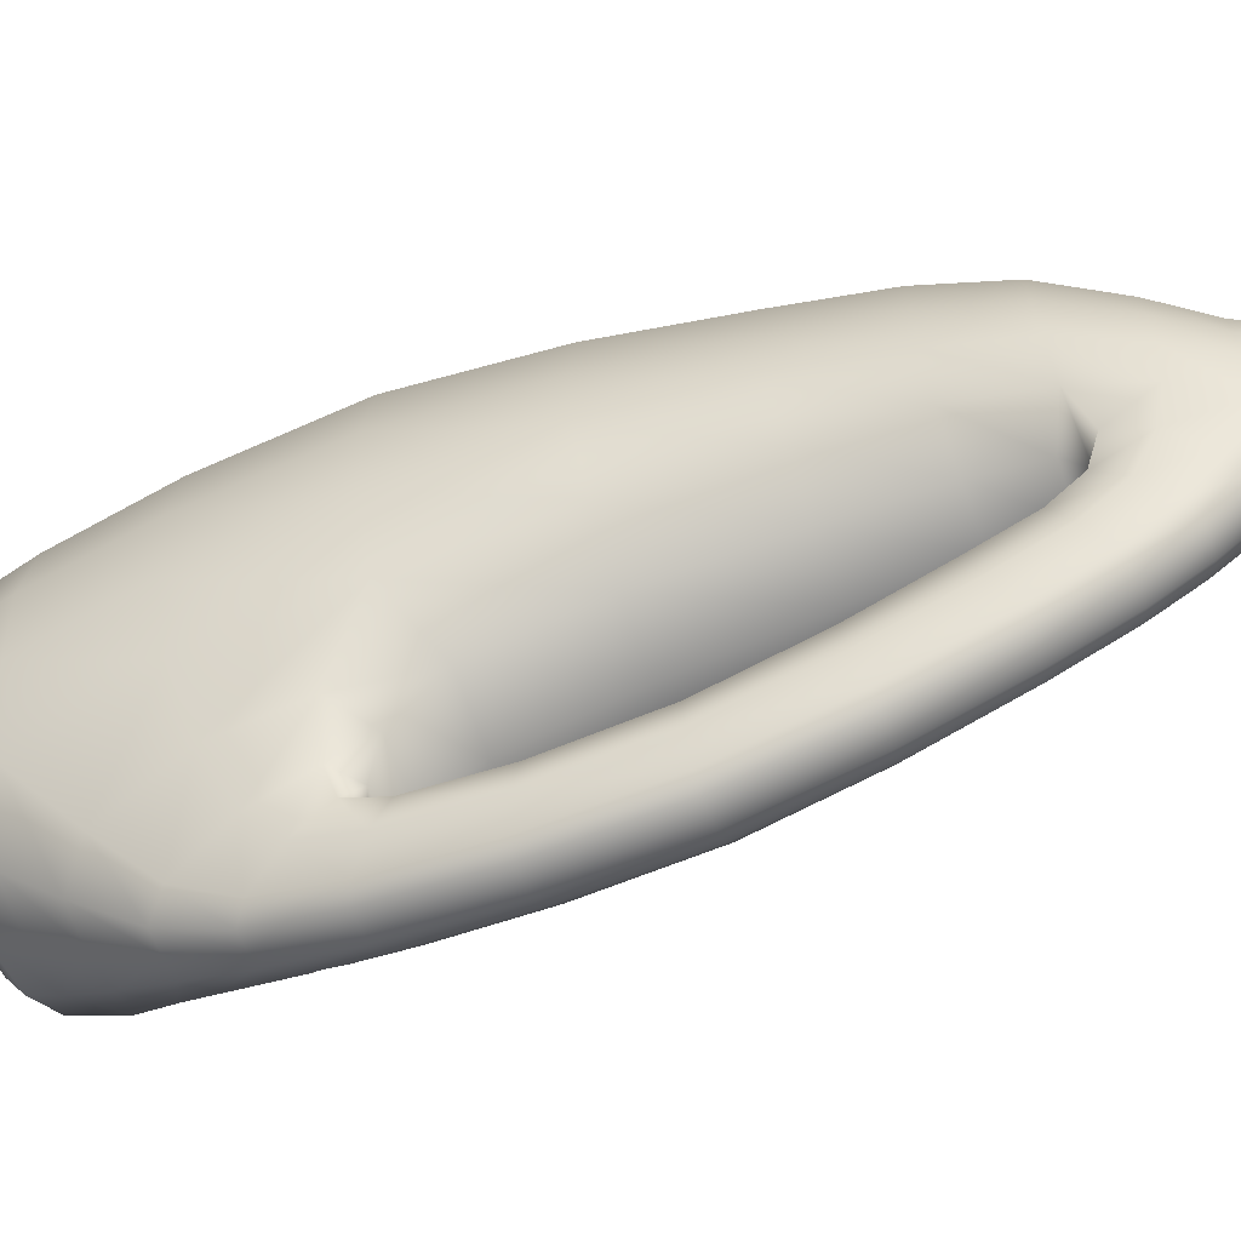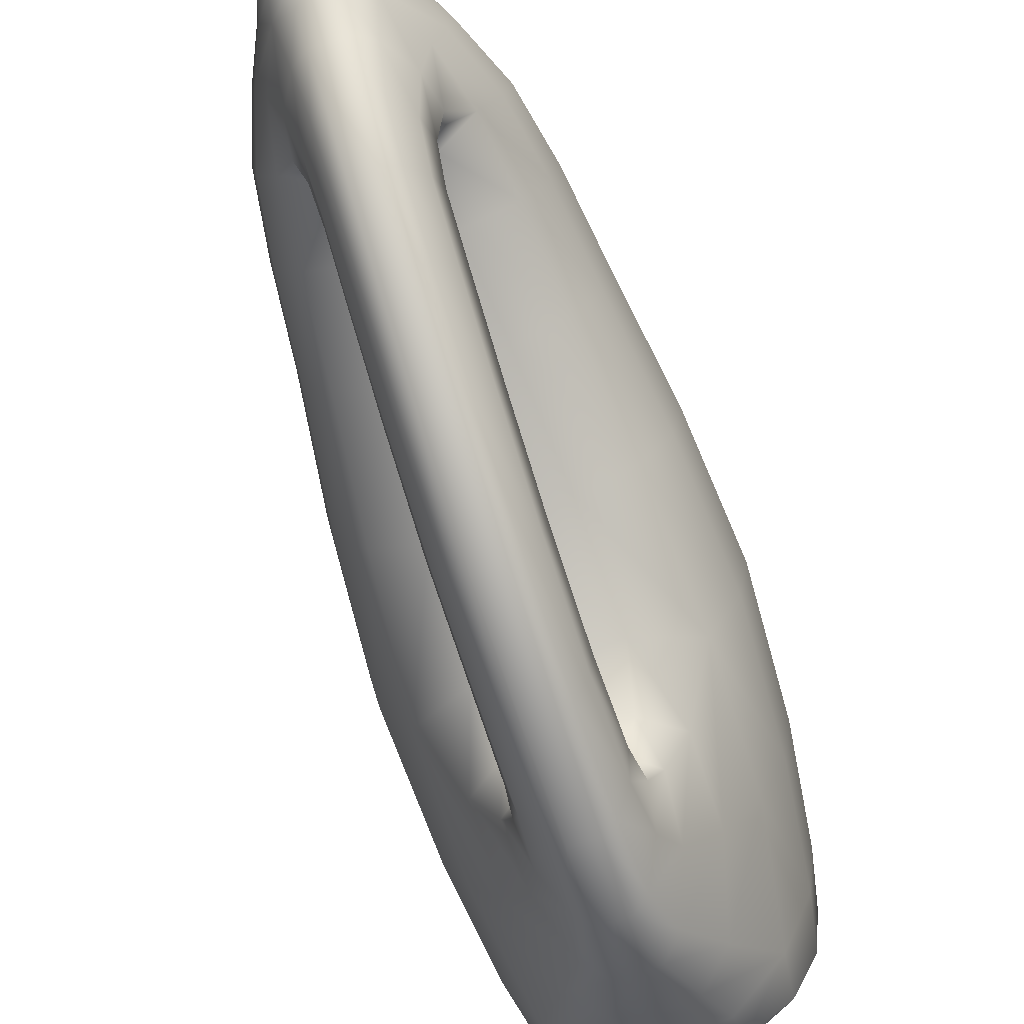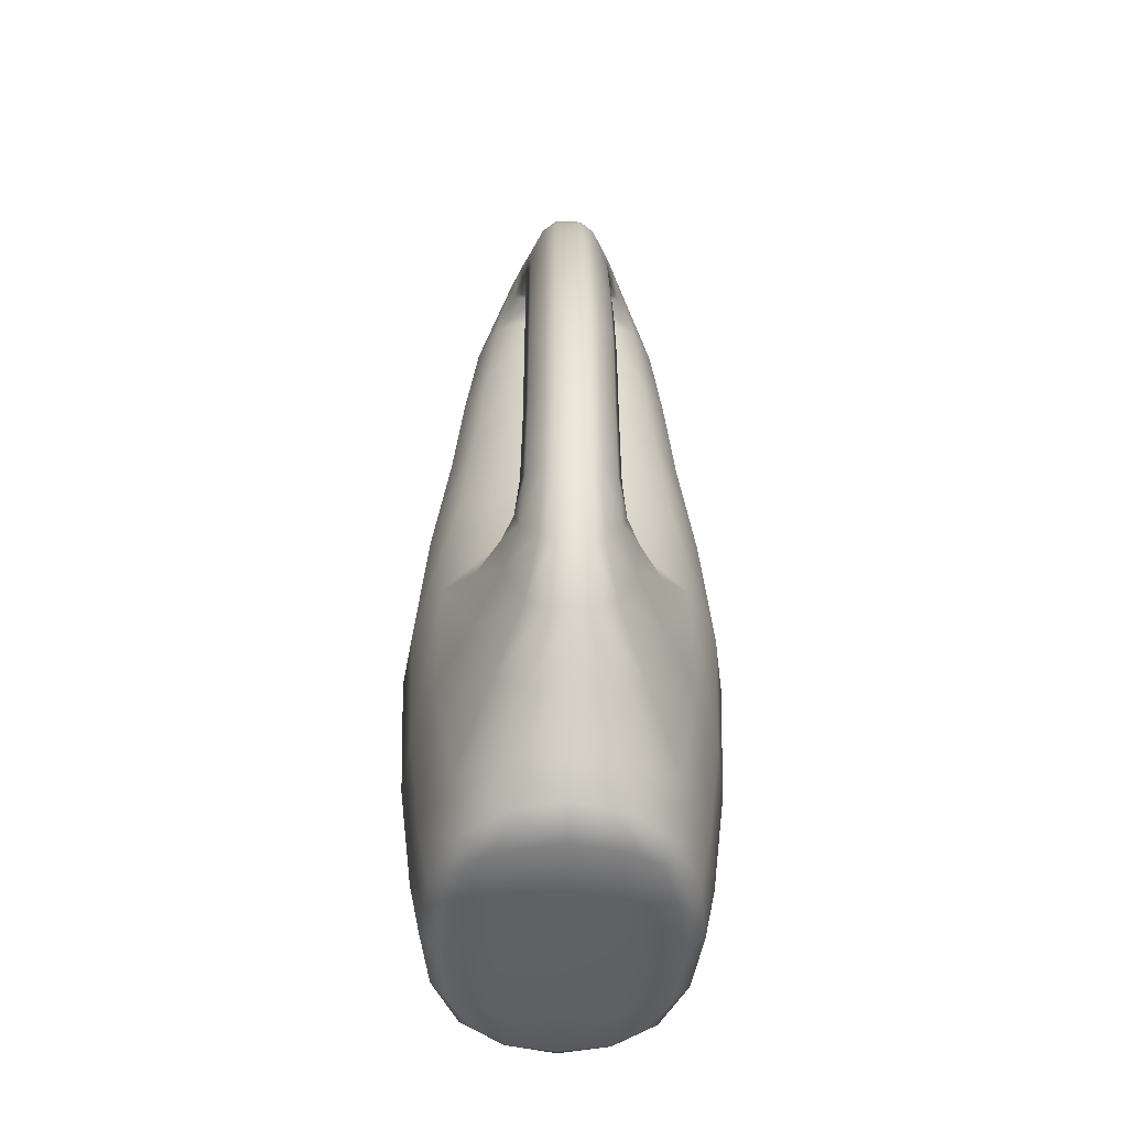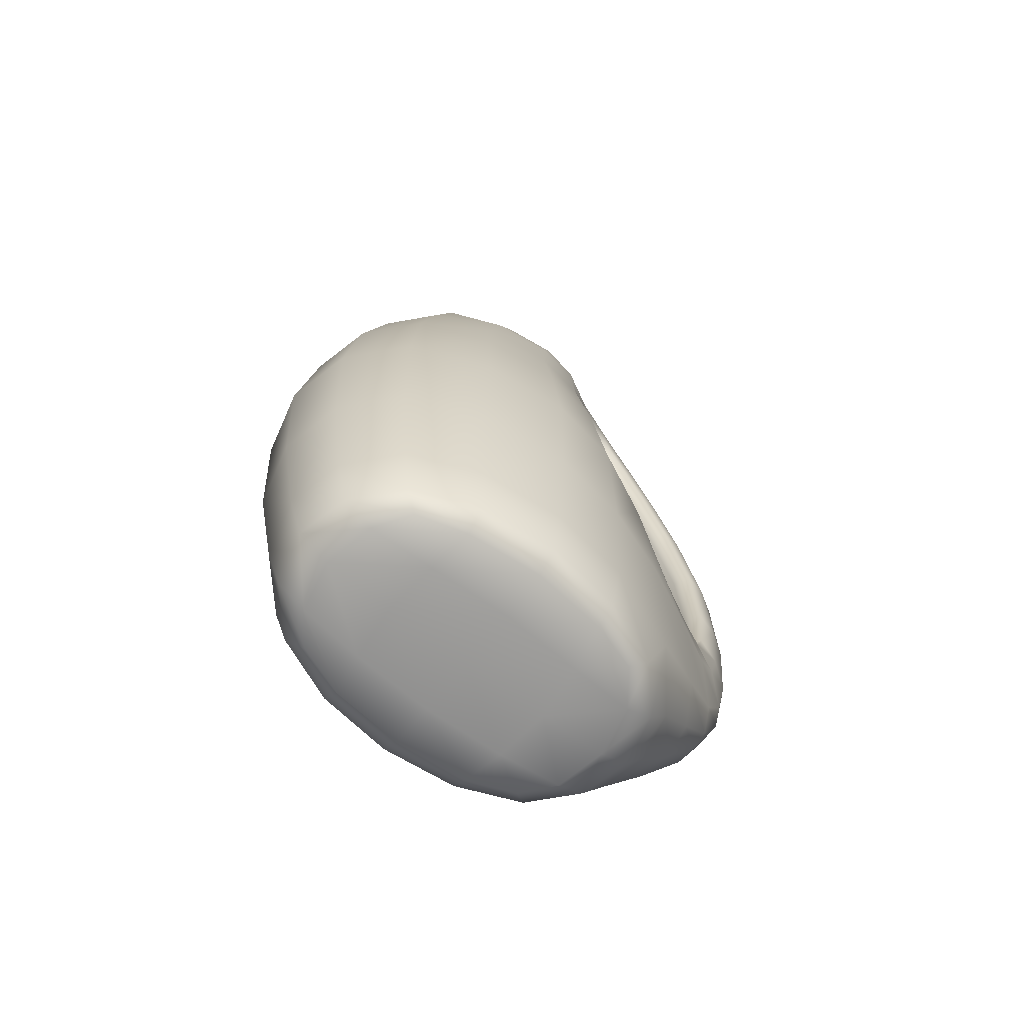
<metadata>
{"format":"obj","ext":"obj","renderer":"f3d","projection":"perspective","resolution":1024,"background":"white","views":[{"elev":-63.6,"azim":111.5,"up":"+Z"},{"elev":-72.1,"azim":-161.8,"up":"+Z"},{"elev":-45.9,"azim":178.4,"up":"+Y"},{"elev":-68.4,"azim":52.1,"up":"+Y"}]}
</metadata>
<code>
g default
v 1.825 5.054 -1.838
v 1.825 5.054 2.598
v 0 5.054 -2.704
v 2.263 -0.02221 3.328
v 2.295 -0.04266 -2.49
v 0 5.054 3.597
v 2.504 5.054 0.04757
v 3.09 -0.0216 0.1511
v 0 -6.486 0
v 0 -0.0216 4.544
v 0 0.5795 -3.431
v 1.927 -5.015 -3.06
v 1.603 -6.271 -2.357
v 2.699 -4.945 0.02262
v 2.058 -6.364 0
v 1.603 -6.271 2.357
v 1.97 -4.949 2.897
v 0 -6.364 -3.026
v 0 -5.374 -4.069
v 0 -6.364 3.026
v 0 -4.945 3.968
v 0 8.003 -2.709
v 0 8.292 2.228
v 1.453 8.292 1.429
v 1.996 8.292 -0.5844
v 1.481 8.312 -2.09
v 0 10.53 -3.104
v 0 10.4 0.1445
v 0.7889 10.4 -0.2895
v 1.084 10.4 -1.432
v 0.7603 10.4 -2.662
v 0 8.152 -3.313
v 0 9.335 -4.222
v 0.9257 8.3 -3.365
v 0.5293 9.187 -4.073
v 0 6.621 -4.093
v 0 7.176 -5.37
v 0.8666 6.69 -4.252
v 0.4956 7.107 -5.21
v 0 -0.591 -4.598
v 0 -3.406 -5.495
v 1.215 -0.943 -4.612
v 0.7756 -3.055 -5.296
v 0 -0.04873 -5.216
v 0.8964 -0.1538 -5.354
v 0.5126 -0.7842 -6.184
v 0 -0.8892 -6.322
v 0 3.305 -5.254
v 0.8666 3.302 -5.408
v 0.4956 3.286 -6.333
v 0 3.283 -6.488
v 0 10.97 -1.559
v 0 10.93 -2.768
v 0 10.93 -0.3506
v 0.6293 10.89 -0.6337
v 0.8219 10.93 -1.559
v 0.6293 10.89 -2.484
v 0 9.515 1.112
v 1.105 9.515 0.5038
v 0.4294 10.4 0.03401
v 1.518 9.515 -1.049
v 1.009 10.4 -0.8182
v 1.202 9.435 -2.351
v 1.009 10.4 -2.009
v 0 8.358 -2.969
v 0 10.04 -3.595
v 0.5743 8.152 -3.286
v 1.103 8.568 -2.802
v 0.3556 10.53 -3.02
v 0.6306 9.825 -3.375
v 0.2572 9.335 -4.21
v 0.8314 8.744 -3.71
v 0 7.603 -3.654
v 0 8.437 -4.793
v 0.5376 6.621 -4.093
v 0.8666 7.708 -3.797
v 0.4956 8.333 -4.65
v 0.2408 7.176 -5.37
v 0.7784 6.899 -4.731
v 0 5.113 -4.728
v 0 5.386 -6.016
v 0.5376 3.305 -5.254
v 0.8666 5.147 -4.889
v 0.4956 5.352 -5.855
v 0.2408 3.283 -6.488
v 0.7784 3.294 -5.871
v 1.275 -3.958 -4.329
v 1.138 -1.999 -4.936
v 1.665 -0.8672 -3.727
v 0 -0.3519 -4.025
v 0.7447 -0.591 -4.558
v 0 -4.47 -4.768
v 0.393 -3.407 -5.461
v 0 -0.6044 -4.978
v 0.5561 -0.04873 -5.216
v 0.9858 -0.8162 -5.105
v 0.8052 -0.469 -5.769
v 0.5637 -2.087 -5.866
v 0.2491 -0.8892 -6.322
v 0 -2.299 -5.993
v 0 1.419 -5.362
v 0.8666 1.377 -5.509
v 0.4956 1.123 -6.391
v 0 1.081 -6.538
v 0 10.8 -2.94
v 0 10.8 -0.1779
v 0.6836 10.8 -0.554
v 0.9394 10.8 -1.559
v 0.6836 10.8 -2.564
v 0 10.97 -2.25
v 0 10.97 -0.8685
v 0.3883 10.93 -0.4343
v 0.765 10.93 -0.9881
v 0.4697 10.97 -1.559
v 0.765 10.93 -2.13
v 0.3883 10.93 -2.684
v 2.332 5.054 -1.014
v 2.856 2.67 0.1521
v 2.883 -0.02191 -1.21
v 2.088 2.67 -2.005
v 2.332 5.054 1.375
v 2.088 2.67 3.07
v 2.883 -0.02191 1.814
v 1.234 -0.02191 4.239
v 0.9934 5.054 3.343
v 0 2.67 4.2
v 0 2.67 -2.983
v 1.187 0.5795 -3.159
v 0.9934 5.054 -2.451
v 0 -5.999 -3.654
v 0 -5.999 3.654
v 1.812 -6.002 -2.665
v 0.971 -6.364 -2.819
v 0.9482 -5.375 -3.838
v 2.515 -4.947 -1.487
v 2.485 -5.999 0
v 1.917 -6.364 -1.428
v 2.515 -4.947 1.578
v 1.812 -6.002 2.665
v 1.917 -6.364 1.428
v 1.073 -4.947 3.698
v 0.971 -6.364 2.819
v 2.172 -2.759 3.194
v 2.969 -2.756 0.09046
v 2.296 -2.673 -2.712
v 1.149 -6.486 0
v 0 -6.486 -1.69
v 0 -6.486 1.69
v 0 -2.756 4.366
v 0 6.866 -2.616
v 0 6.866 2.998
v 1.653 6.866 2.089
v 0.7906 8.292 2.025
v 2.271 6.866 -0.2083
v 1.858 8.292 0.4554
v 1.653 6.866 -1.84
v 1.858 8.292 -1.379
v 0.8113 8.003 -2.517
v 0.4371 10.97 -0.9163
v 0.4371 10.97 -2.202
v 2.663 2.67 -1.064
v 2.663 2.67 1.673
v 1.138 2.67 3.915
v 1.138 2.67 -2.698
v 0.987 -6 -3.403
v 2.315 -6 -1.451
v 2.315 -6 1.451
v 0.987 -6 3.403
v 2.769 -2.757 1.741
v 2.769 -2.757 -1.379
v 1.071 -6.486 -1.574
v 1.071 -6.486 1.574
v 1.184 -2.757 4.071
v 0.8995 6.866 2.767
v 2.114 6.866 0.9811
v 2.114 6.866 -1.132
v 0.8995 6.866 -2.385
v 0.6014 9.515 0.9569
v 1.413 9.515 -0.2367
v 1.413 9.515 -1.719
v 0.6842 8.358 -2.862
v 0.3064 10.04 -3.547
v 0.9906 9.197 -3.05
v 0.5376 7.603 -3.654
v 0.2408 8.437 -4.793
v 0.7784 8.02 -4.223
v 0.5376 5.113 -4.728
v 0.2408 5.386 -6.016
v 0.7784 5.25 -5.372
v 1.68 -2.413 -3.955
v 0.9963 -0.3519 -3.865
v 0.684 -4.472 -4.633
v 0.6116 -0.6044 -4.978
v 0.8855 -1.452 -5.486
v 0.2739 -2.299 -5.993
v 0.5376 1.419 -5.362
v 0.7784 1.25 -5.95
v 0.2408 1.081 -6.538
v 0.372 10.8 -0.2736
v 0.8743 10.8 -1.012
v 0.8743 10.8 -2.106
v 0.372 10.8 -2.844
v -1.825 5.054 -1.838
v -1.825 5.054 2.598
v -2.263 -0.02221 3.328
v -2.295 -0.04266 -2.49
v -2.504 5.054 0.04757
v -3.09 -0.0216 0.1511
v -1.927 -5.015 -3.06
v -1.603 -6.271 -2.357
v -2.699 -4.945 0.02262
v -2.058 -6.364 0
v -1.603 -6.271 2.357
v -1.97 -4.949 2.897
v -1.453 8.292 1.429
v -1.996 8.292 -0.5844
v -1.481 8.312 -2.09
v -0.7889 10.4 -0.2895
v -1.084 10.4 -1.432
v -0.7603 10.4 -2.662
v -0.9257 8.3 -3.365
v -0.5293 9.187 -4.073
v -0.8666 6.69 -4.252
v -0.4956 7.107 -5.21
v -1.215 -0.943 -4.612
v -0.7756 -3.055 -5.296
v -0.8964 -0.1538 -5.354
v -0.5126 -0.7842 -6.184
v -0.8666 3.302 -5.408
v -0.4956 3.286 -6.333
v -0.6293 10.89 -0.6337
v -0.8219 10.93 -1.559
v -0.6293 10.89 -2.484
v -1.105 9.515 0.5038
v -0.4294 10.4 0.03401
v -1.518 9.515 -1.049
v -1.009 10.4 -0.8182
v -1.202 9.435 -2.351
v -1.009 10.4 -2.009
v -0.5743 8.152 -3.286
v -1.103 8.568 -2.802
v -0.3556 10.53 -3.02
v -0.6306 9.825 -3.375
v -0.2572 9.335 -4.21
v -0.8314 8.744 -3.71
v -0.5376 6.621 -4.093
v -0.8666 7.708 -3.797
v -0.4956 8.333 -4.65
v -0.2408 7.176 -5.37
v -0.7784 6.899 -4.731
v -0.5376 3.305 -5.254
v -0.8666 5.147 -4.889
v -0.4956 5.352 -5.855
v -0.2408 3.283 -6.488
v -0.7784 3.294 -5.871
v -1.275 -3.958 -4.329
v -1.138 -1.999 -4.936
v -1.665 -0.8672 -3.727
v -0.7447 -0.591 -4.558
v -0.393 -3.407 -5.461
v -0.5561 -0.04873 -5.216
v -0.9858 -0.8162 -5.105
v -0.8052 -0.469 -5.769
v -0.5637 -2.087 -5.866
v -0.2491 -0.8892 -6.322
v -0.8666 1.377 -5.509
v -0.4956 1.123 -6.391
v -0.6836 10.8 -0.554
v -0.9394 10.8 -1.559
v -0.6836 10.8 -2.564
v -0.3883 10.93 -0.4343
v -0.765 10.93 -0.9881
v -0.4697 10.97 -1.559
v -0.765 10.93 -2.13
v -0.3883 10.93 -2.684
v -2.332 5.054 -1.014
v -2.856 2.67 0.1521
v -2.883 -0.02191 -1.21
v -2.088 2.67 -2.005
v -2.332 5.054 1.375
v -2.088 2.67 3.07
v -2.883 -0.02191 1.814
v -1.234 -0.02191 4.239
v -0.9934 5.054 3.343
v -1.187 0.5795 -3.159
v -0.9934 5.054 -2.451
v -1.812 -6.002 -2.665
v -0.971 -6.364 -2.819
v -0.9482 -5.375 -3.838
v -2.515 -4.947 -1.487
v -2.485 -5.999 0
v -1.917 -6.364 -1.428
v -2.515 -4.947 1.578
v -1.812 -6.002 2.665
v -1.917 -6.364 1.428
v -1.073 -4.947 3.698
v -0.971 -6.364 2.819
v -2.172 -2.759 3.194
v -2.969 -2.756 0.09046
v -2.296 -2.673 -2.712
v -1.149 -6.486 0
v -1.653 6.866 2.089
v -0.7906 8.292 2.025
v -2.271 6.866 -0.2083
v -1.858 8.292 0.4554
v -1.653 6.866 -1.84
v -1.858 8.292 -1.379
v -0.8113 8.003 -2.517
v -0.4371 10.97 -0.9163
v -0.4371 10.97 -2.202
v -2.663 2.67 -1.064
v -2.663 2.67 1.673
v -1.138 2.67 3.915
v -1.138 2.67 -2.698
v -0.987 -6 -3.403
v -2.315 -6 -1.451
v -2.315 -6 1.451
v -0.987 -6 3.403
v -2.769 -2.757 1.741
v -2.769 -2.757 -1.379
v -1.071 -6.486 -1.574
v -1.071 -6.486 1.574
v -1.184 -2.757 4.071
v -0.8995 6.866 2.767
v -2.114 6.866 0.9811
v -2.114 6.866 -1.132
v -0.8995 6.866 -2.385
v -0.6014 9.515 0.9569
v -1.413 9.515 -0.2367
v -1.413 9.515 -1.719
v -0.6842 8.358 -2.862
v -0.3064 10.04 -3.547
v -0.9906 9.197 -3.05
v -0.5376 7.603 -3.654
v -0.2408 8.437 -4.793
v -0.7784 8.02 -4.223
v -0.5376 5.113 -4.728
v -0.2408 5.386 -6.016
v -0.7784 5.25 -5.372
v -1.68 -2.413 -3.955
v -0.9963 -0.3519 -3.865
v -0.684 -4.472 -4.633
v -0.6116 -0.6044 -4.978
v -0.8855 -1.452 -5.486
v -0.2739 -2.299 -5.993
v -0.5376 1.419 -5.362
v -0.7784 1.25 -5.95
v -0.2408 1.081 -6.538
v -0.372 10.8 -0.2736
v -0.8743 10.8 -1.012
v -0.8743 10.8 -2.106
v -0.372 10.8 -2.844
g pCube1
f 52 111 159 114
f 111 54 112 159
f 159 112 55 113
f 114 159 113 56
f 53 110 160 116
f 110 52 114 160
f 160 114 56 115
f 116 160 115 57
f 1 117 161 120
f 117 7 118 161
f 161 118 8 119
f 120 161 119 5
f 7 121 162 118
f 121 2 122 162
f 162 122 4 123
f 118 162 123 8
f 10 124 163 126
f 124 4 122 163
f 163 122 2 125
f 126 163 125 6
f 5 128 164 120
f 128 11 127 164
f 164 127 3 129
f 120 164 129 1
f 12 132 165 134
f 132 13 133 165
f 165 133 18 130
f 134 165 130 19
f 13 132 166 137
f 132 12 135 166
f 166 135 14 136
f 137 166 136 15
f 15 136 167 140
f 136 14 138 167
f 167 138 17 139
f 140 167 139 16
f 16 139 168 142
f 139 17 141 168
f 168 141 21 131
f 142 168 131 20
f 8 123 169 144
f 123 4 143 169
f 169 143 17 138
f 144 169 138 14
f 5 119 170 145
f 119 8 144 170
f 170 144 14 135
f 145 170 135 12
f 13 137 171 133
f 137 15 146 171
f 171 146 9 147
f 133 171 147 18
f 15 140 172 146
f 140 16 142 172
f 172 142 20 148
f 146 172 148 9
f 21 141 173 149
f 141 17 143 173
f 173 143 4 124
f 149 173 124 10
f 6 125 174 151
f 125 2 152 174
f 174 152 24 153
f 151 174 153 23
f 2 121 175 152
f 121 7 154 175
f 175 154 25 155
f 152 175 155 24
f 7 117 176 154
f 117 1 156 176
f 176 156 26 157
f 154 176 157 25
f 1 129 177 156
f 129 3 150 177
f 177 150 22 158
f 156 177 158 26
f 23 153 178 58
f 153 24 59 178
f 178 59 29 60
f 58 178 60 28
f 24 155 179 59
f 155 25 61 179
f 179 61 30 62
f 59 179 62 29
f 25 157 180 61
f 157 26 63 180
f 180 63 31 64
f 61 180 64 30
f 26 158 181 68
f 158 22 65 181
f 181 65 32 67
f 68 181 67 34
f 27 69 182 66
f 69 31 70 182
f 182 70 35 71
f 66 182 71 33
f 31 63 183 70
f 63 26 68 183
f 183 68 34 72
f 70 183 72 35
f 34 67 184 76
f 67 32 73 184
f 184 73 36 75
f 76 184 75 38
f 33 71 185 74
f 71 35 77 185
f 185 77 39 78
f 74 185 78 37
f 35 72 186 77
f 72 34 76 186
f 186 76 38 79
f 77 186 79 39
f 38 75 187 83
f 75 36 80 187
f 187 80 48 82
f 83 187 82 49
f 37 78 188 81
f 78 39 84 188
f 188 84 50 85
f 81 188 85 51
f 39 79 189 84
f 79 38 83 189
f 189 83 49 86
f 84 189 86 50
f 5 145 190 89
f 145 12 87 190
f 190 87 43 88
f 89 190 88 42
f 11 128 191 90
f 128 5 89 191
f 191 89 42 91
f 90 191 91 40
f 12 134 192 87
f 134 19 92 192
f 192 92 41 93
f 87 192 93 43
f 45 95 193 96
f 95 44 94 193
f 193 94 40 91
f 96 193 91 42
f 46 97 194 98
f 97 45 96 194
f 194 96 42 88
f 98 194 88 43
f 47 99 195 100
f 99 46 98 195
f 195 98 43 93
f 100 195 93 41
f 49 82 196 102
f 82 48 101 196
f 196 101 44 95
f 102 196 95 45
f 50 86 197 103
f 86 49 102 197
f 197 102 45 97
f 103 197 97 46
f 51 85 198 104
f 85 50 103 198
f 198 103 46 99
f 104 198 99 47
f 28 60 199 106
f 60 29 107 199
f 199 107 55 112
f 106 199 112 54
f 29 62 200 107
f 62 30 108 200
f 200 108 56 113
f 107 200 113 55
f 30 64 201 108
f 64 31 109 201
f 201 109 57 115
f 108 201 115 56
f 31 69 202 109
f 69 27 105 202
f 202 105 53 116
f 109 202 116 57
f 52 273 309 111
f 111 309 271 54
f 309 272 231 271
f 273 232 272 309
f 53 275 310 110
f 110 310 273 52
f 310 274 232 273
f 275 233 274 310
f 203 279 311 276
f 276 311 277 207
f 311 278 208 277
f 279 206 278 311
f 207 277 312 280
f 280 312 281 204
f 312 282 205 281
f 277 208 282 312
f 10 126 313 283
f 283 313 281 205
f 313 284 204 281
f 126 6 284 313
f 206 279 314 285
f 285 314 127 11
f 314 286 3 127
f 279 203 286 314
f 209 289 315 287
f 287 315 288 210
f 315 130 18 288
f 289 19 130 315
f 210 292 316 287
f 287 316 290 209
f 316 291 211 290
f 292 212 291 316
f 212 295 317 291
f 291 317 293 211
f 317 294 214 293
f 295 213 294 317
f 213 297 318 294
f 294 318 296 214
f 318 131 21 296
f 297 20 131 318
f 208 299 319 282
f 282 319 298 205
f 319 293 214 298
f 299 211 293 319
f 206 300 320 278
f 278 320 299 208
f 320 290 211 299
f 300 209 290 320
f 210 288 321 292
f 292 321 301 212
f 321 147 9 301
f 288 18 147 321
f 212 301 322 295
f 295 322 297 213
f 322 148 20 297
f 301 9 148 322
f 21 149 323 296
f 296 323 298 214
f 323 283 205 298
f 149 10 283 323
f 6 151 324 284
f 284 324 302 204
f 324 303 215 302
f 151 23 303 324
f 204 302 325 280
f 280 325 304 207
f 325 305 216 304
f 302 215 305 325
f 207 304 326 276
f 276 326 306 203
f 326 307 217 306
f 304 216 307 326
f 203 306 327 286
f 286 327 150 3
f 327 308 22 150
f 306 217 308 327
f 23 58 328 303
f 303 328 234 215
f 328 235 218 234
f 58 28 235 328
f 215 234 329 305
f 305 329 236 216
f 329 237 219 236
f 234 218 237 329
f 216 236 330 307
f 307 330 238 217
f 330 239 220 238
f 236 219 239 330
f 217 241 331 308
f 308 331 65 22
f 331 240 32 65
f 241 221 240 331
f 27 66 332 242
f 242 332 243 220
f 332 244 222 243
f 66 33 244 332
f 220 243 333 238
f 238 333 241 217
f 333 245 221 241
f 243 222 245 333
f 221 247 334 240
f 240 334 73 32
f 334 246 36 73
f 247 223 246 334
f 33 74 335 244
f 244 335 248 222
f 335 249 224 248
f 74 37 249 335
f 222 248 336 245
f 245 336 247 221
f 336 250 223 247
f 248 224 250 336
f 223 252 337 246
f 246 337 80 36
f 337 251 48 80
f 252 229 251 337
f 37 81 338 249
f 249 338 253 224
f 338 254 230 253
f 81 51 254 338
f 224 253 339 250
f 250 339 252 223
f 339 255 229 252
f 253 230 255 339
f 206 258 340 300
f 300 340 256 209
f 340 257 226 256
f 258 225 257 340
f 11 90 341 285
f 285 341 258 206
f 341 259 225 258
f 90 40 259 341
f 209 256 342 289
f 289 342 92 19
f 342 260 41 92
f 256 226 260 342
f 227 262 343 261
f 261 343 94 44
f 343 259 40 94
f 262 225 259 343
f 228 264 344 263
f 263 344 262 227
f 344 257 225 262
f 264 226 257 344
f 47 100 345 265
f 265 345 264 228
f 345 260 226 264
f 100 41 260 345
f 229 266 346 251
f 251 346 101 48
f 346 261 44 101
f 266 227 261 346
f 230 267 347 255
f 255 347 266 229
f 347 263 227 266
f 267 228 263 347
f 51 104 348 254
f 254 348 267 230
f 348 265 228 267
f 104 47 265 348
f 28 106 349 235
f 235 349 268 218
f 349 271 231 268
f 106 54 271 349
f 218 268 350 237
f 237 350 269 219
f 350 272 232 269
f 268 231 272 350
f 219 269 351 239
f 239 351 270 220
f 351 274 233 270
f 269 232 274 351
f 220 270 352 242
f 242 352 105 27
f 352 275 53 105
f 270 233 275 352

</code>
